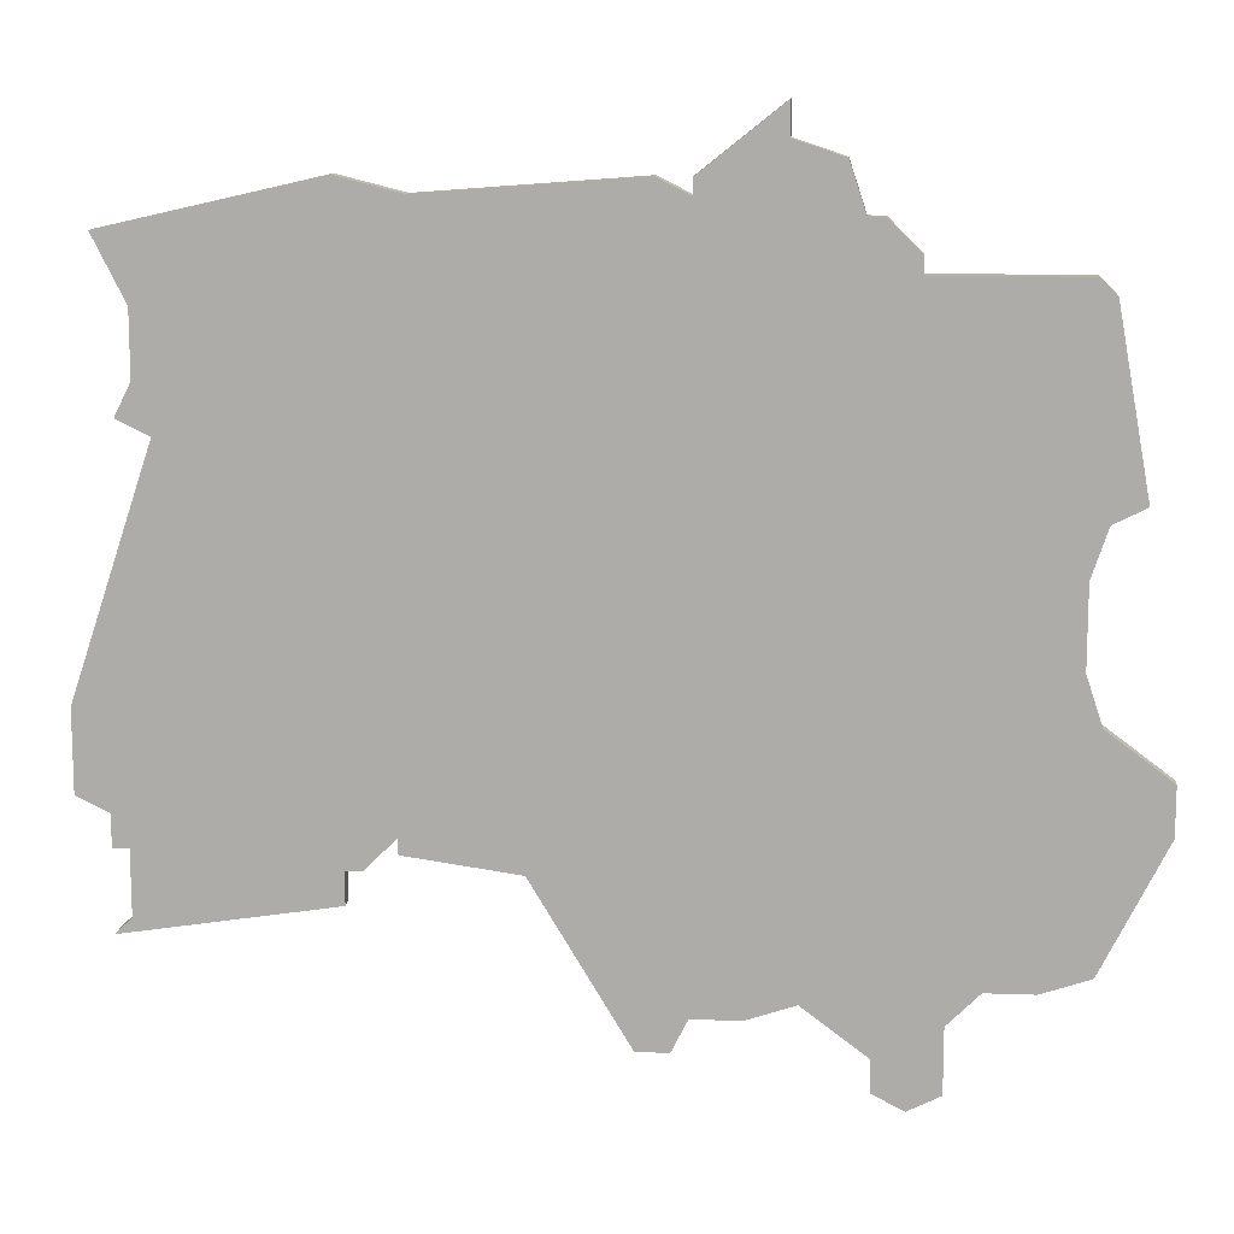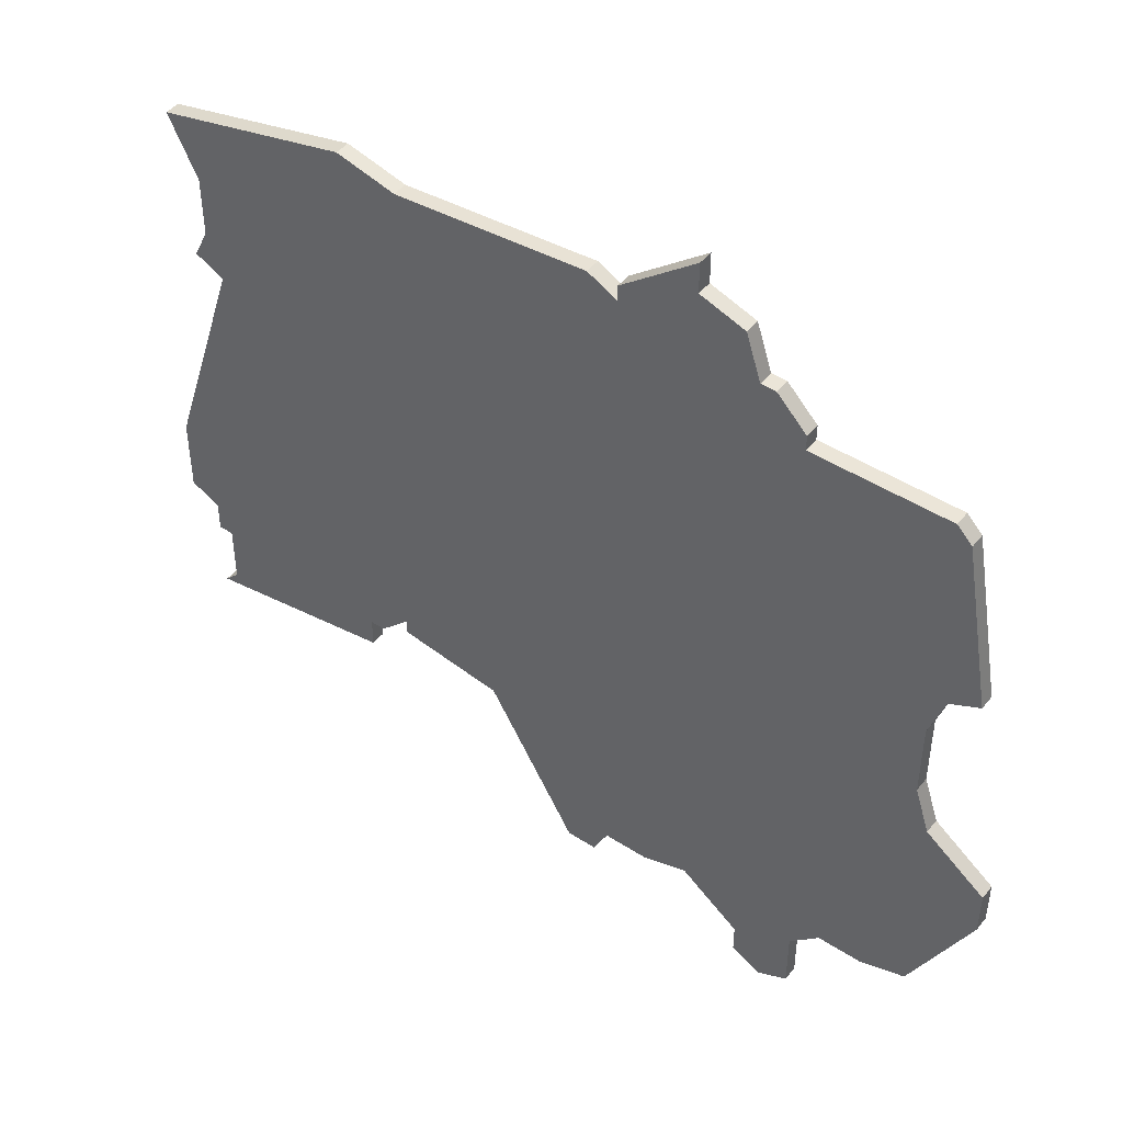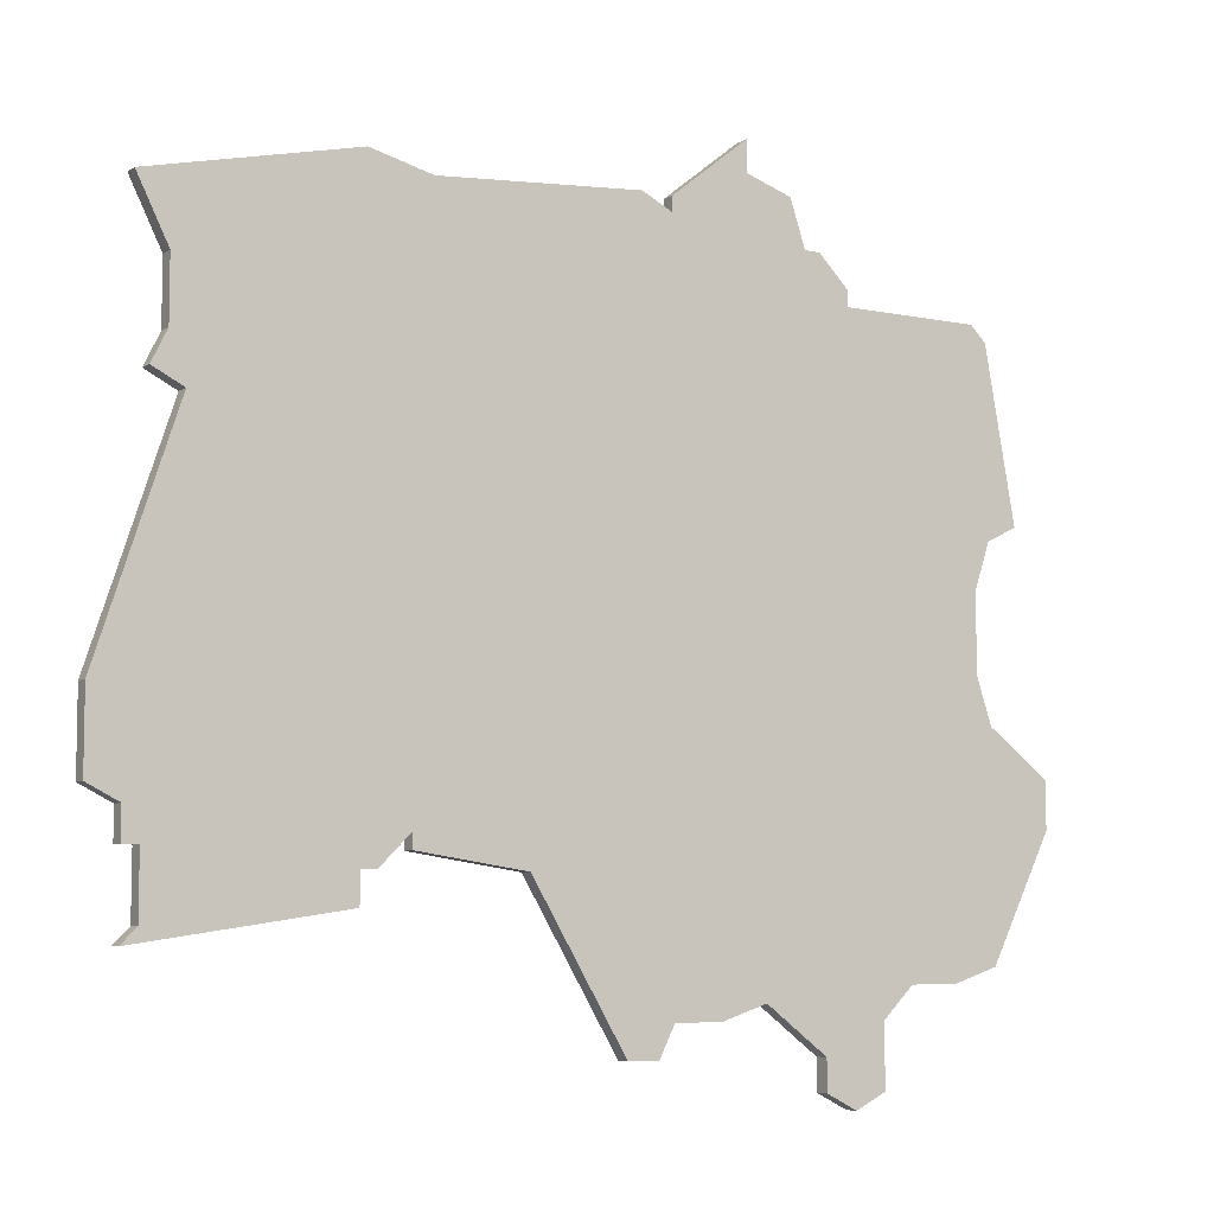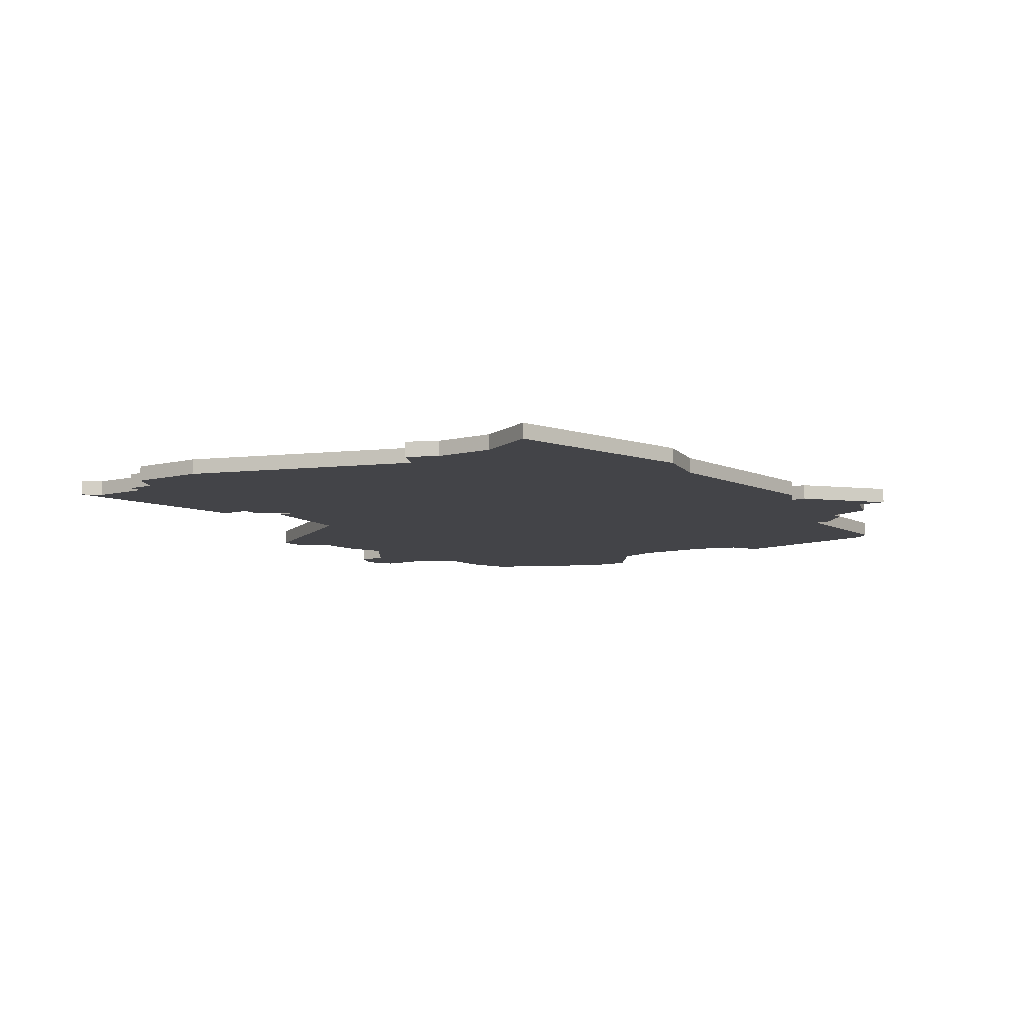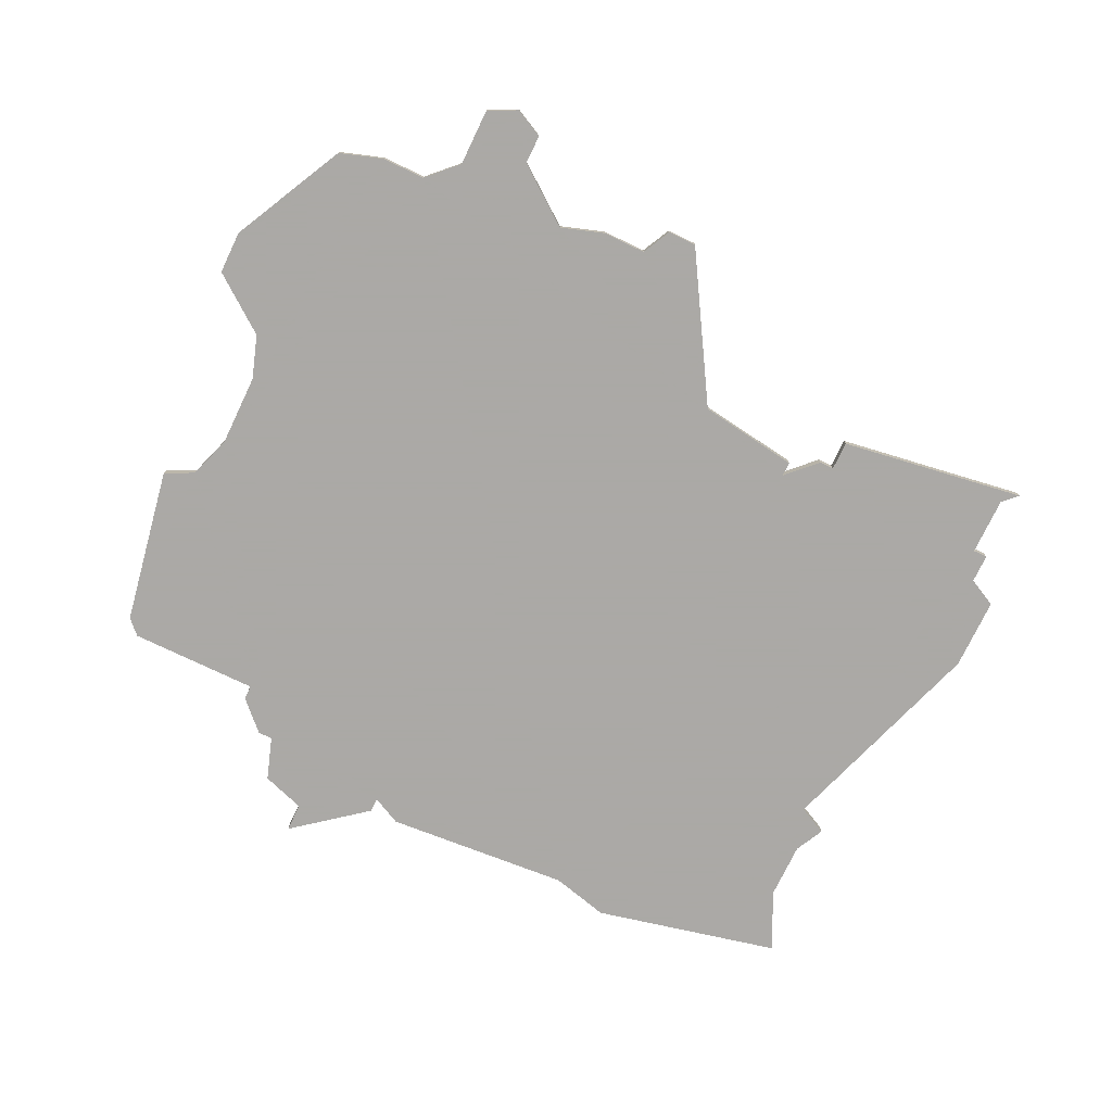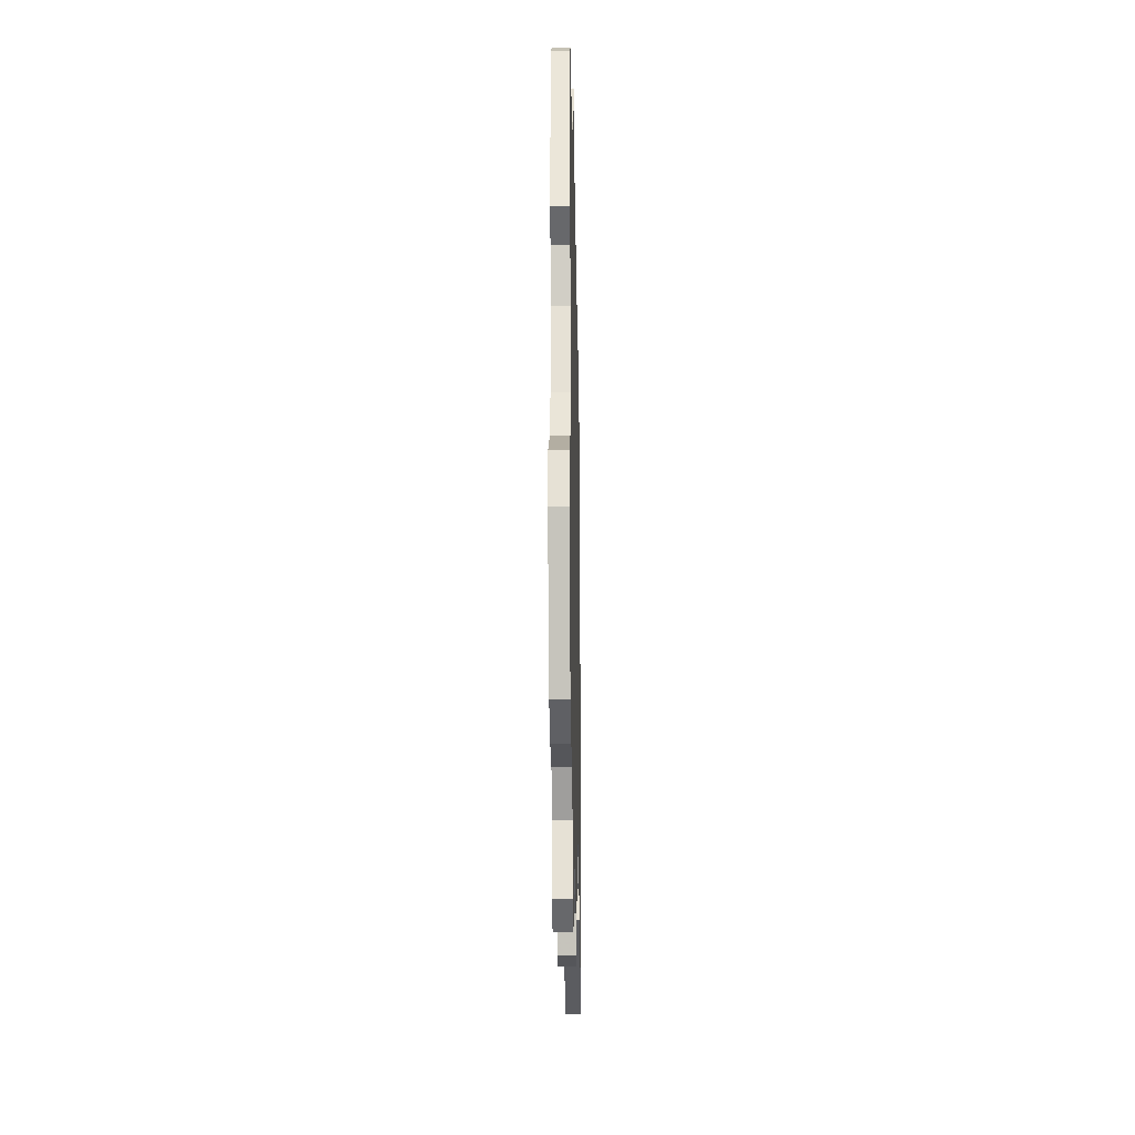
<metadata>
{"format":"obj","ext":"obj","renderer":"f3d","projection":"perspective","resolution":1024,"background":"white","views":[{"elev":12.4,"azim":-175.1,"up":"+Y"},{"elev":46.0,"azim":-143.5,"up":"+Y"},{"elev":-7.1,"azim":149.2,"up":"+Y"},{"elev":-8.3,"azim":125.1,"up":"+Z"},{"elev":-75.5,"azim":-25.6,"up":"+Z"},{"elev":-26.0,"azim":-89.2,"up":"+Y"}]}
</metadata>
<code>
v 4046 -776 0
v 4046 -778 0
v 4043 -779 0
v 4042 -782 0
v 4041 -782 0
v 4039 -784 0
v 4039 -785 0
v 4030 -785 0
v 4029 -786 0
v 4027 -797 0
v 4029 -798 0
v 4030 -801 0
v 4030 -806 0
v 4029 -809 0
v 4025 -812 0
v 4025 -815 0
v 4029 -823 0
v 4032 -824 0
v 4035 -824 0
v 4037 -826 0
v 4037 -830 0
v 4039 -831 0
v 4041 -830 0
v 4041 -828 0
v 4045 -825 0
v 4048 -826 0
v 4051 -826 0
v 4052 -828 0
v 4054 -828 0
v 4060 -818 0
v 4067 -817 0
v 4067 -816 0
v 4069 -818 0
v 4070 -818 0
v 4070 -820 0
v 4083 -822 0
v 4082 -821 0
v 4082 -817 0
v 4083 -817 0
v 4083 -815 0
v 4085 -814 0
v 4085 -809 0
v 4080 -794 0
v 4082 -793 0
v 4081 -791 0
v 4081 -787 0
v 4083 -783 0
v 4070 -780 0
v 4066 -781 0
v 4053 -780 0
v 4051 -781 0
v 4051 -780 0
v 4046 -776 1
v 4046 -778 1
v 4043 -779 1
v 4042 -782 1
v 4041 -782 1
v 4039 -784 1
v 4039 -785 1
v 4030 -785 1
v 4029 -786 1
v 4027 -797 1
v 4029 -798 1
v 4030 -801 1
v 4030 -806 1
v 4029 -809 1
v 4025 -812 1
v 4025 -815 1
v 4029 -823 1
v 4032 -824 1
v 4035 -824 1
v 4037 -826 1
v 4037 -830 1
v 4039 -831 1
v 4041 -830 1
v 4041 -828 1
v 4045 -825 1
v 4048 -826 1
v 4051 -826 1
v 4052 -828 1
v 4054 -828 1
v 4060 -818 1
v 4067 -817 1
v 4067 -816 1
v 4069 -818 1
v 4070 -818 1
v 4070 -820 1
v 4083 -822 1
v 4082 -821 1
v 4082 -817 1
v 4083 -817 1
v 4083 -815 1
v 4085 -814 1
v 4085 -809 1
v 4080 -794 1
v 4082 -793 1
v 4081 -791 1
v 4081 -787 1
v 4083 -783 1
v 4070 -780 1
v 4066 -781 1
v 4053 -780 1
v 4051 -781 1
v 4051 -780 1
f 2 1 52
f 4 3 2
f 6 5 4
f 9 8 7
f 11 10 9
f 16 15 14
f 18 17 16
f 22 21 20
f 24 23 22
f 27 26 25
f 29 28 27
f 32 31 30
f 34 33 32
f 36 35 34
f 40 39 38
f 42 41 40
f 45 44 43
f 48 47 46
f 51 50 49
f 2 52 51
f 7 6 4
f 11 9 7
f 18 16 14
f 24 22 20
f 30 29 27
f 36 34 32
f 42 40 38
f 46 45 43
f 49 48 46
f 4 2 51
f 11 7 4
f 18 14 13
f 24 20 19
f 30 27 25
f 37 36 32
f 43 42 38
f 49 46 43
f 4 51 49
f 12 11 4
f 18 13 12
f 25 24 19
f 38 37 32
f 49 43 38
f 12 4 49
f 19 18 12
f 30 25 19
f 49 38 32
f 19 12 49
f 32 30 19
f 19 49 32
f 104 53 54
f 54 55 56
f 56 57 58
f 59 60 61
f 61 62 63
f 66 67 68
f 68 69 70
f 72 73 74
f 74 75 76
f 77 78 79
f 79 80 81
f 82 83 84
f 84 85 86
f 86 87 88
f 90 91 92
f 92 93 94
f 95 96 97
f 98 99 100
f 101 102 103
f 103 104 54
f 56 58 59
f 59 61 63
f 66 68 70
f 72 74 76
f 79 81 82
f 84 86 88
f 90 92 94
f 95 97 98
f 98 100 101
f 103 54 56
f 56 59 63
f 65 66 70
f 71 72 76
f 77 79 82
f 84 88 89
f 90 94 95
f 95 98 101
f 101 103 56
f 56 63 64
f 64 65 70
f 71 76 77
f 84 89 90
f 90 95 101
f 101 56 64
f 64 70 71
f 71 77 82
f 84 90 101
f 101 64 71
f 71 82 84
f 84 101 71
f 54 53 2
f 2 53 1
f 55 54 3
f 3 54 2
f 56 55 4
f 4 55 3
f 57 56 5
f 5 56 4
f 58 57 6
f 6 57 5
f 59 58 7
f 7 58 6
f 60 59 8
f 8 59 7
f 61 60 9
f 9 60 8
f 62 61 10
f 10 61 9
f 63 62 11
f 11 62 10
f 64 63 12
f 12 63 11
f 65 64 13
f 13 64 12
f 66 65 14
f 14 65 13
f 67 66 15
f 15 66 14
f 68 67 16
f 16 67 15
f 69 68 17
f 17 68 16
f 70 69 18
f 18 69 17
f 71 70 19
f 19 70 18
f 72 71 20
f 20 71 19
f 73 72 21
f 21 72 20
f 74 73 22
f 22 73 21
f 75 74 23
f 23 74 22
f 76 75 24
f 24 75 23
f 77 76 25
f 25 76 24
f 78 77 26
f 26 77 25
f 79 78 27
f 27 78 26
f 80 79 28
f 28 79 27
f 81 80 29
f 29 80 28
f 82 81 30
f 30 81 29
f 83 82 31
f 31 82 30
f 84 83 32
f 32 83 31
f 85 84 33
f 33 84 32
f 86 85 34
f 34 85 33
f 87 86 35
f 35 86 34
f 88 87 36
f 36 87 35
f 89 88 37
f 37 88 36
f 90 89 38
f 38 89 37
f 91 90 39
f 39 90 38
f 92 91 40
f 40 91 39
f 93 92 41
f 41 92 40
f 94 93 42
f 42 93 41
f 95 94 43
f 43 94 42
f 96 95 44
f 44 95 43
f 97 96 45
f 45 96 44
f 98 97 46
f 46 97 45
f 99 98 47
f 47 98 46
f 100 99 48
f 48 99 47
f 101 100 49
f 49 100 48
f 102 101 50
f 50 101 49
f 103 102 51
f 51 102 50
f 53 104 1
f 1 104 52
f 104 103 52
f 52 103 51

</code>
